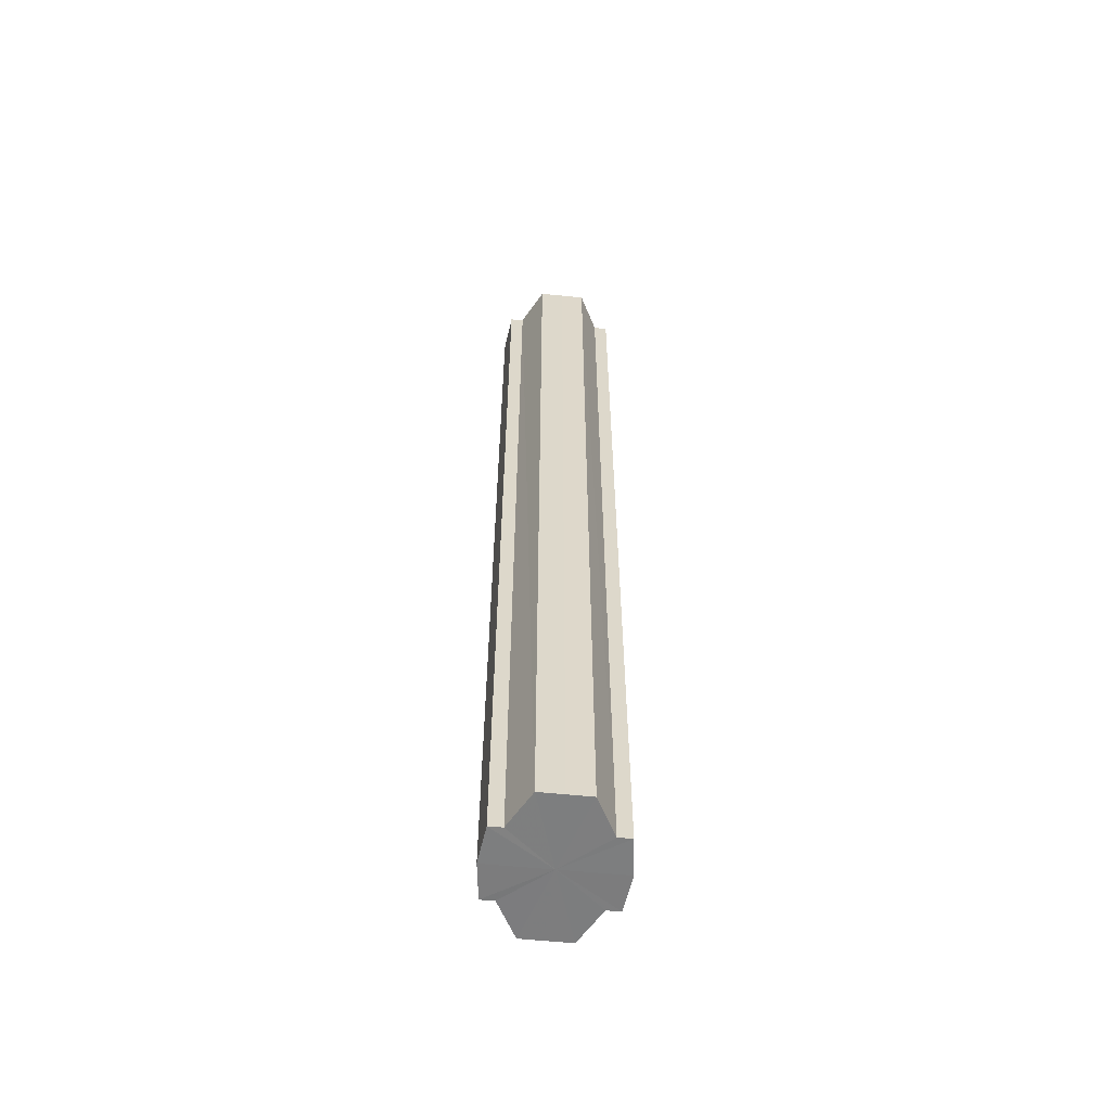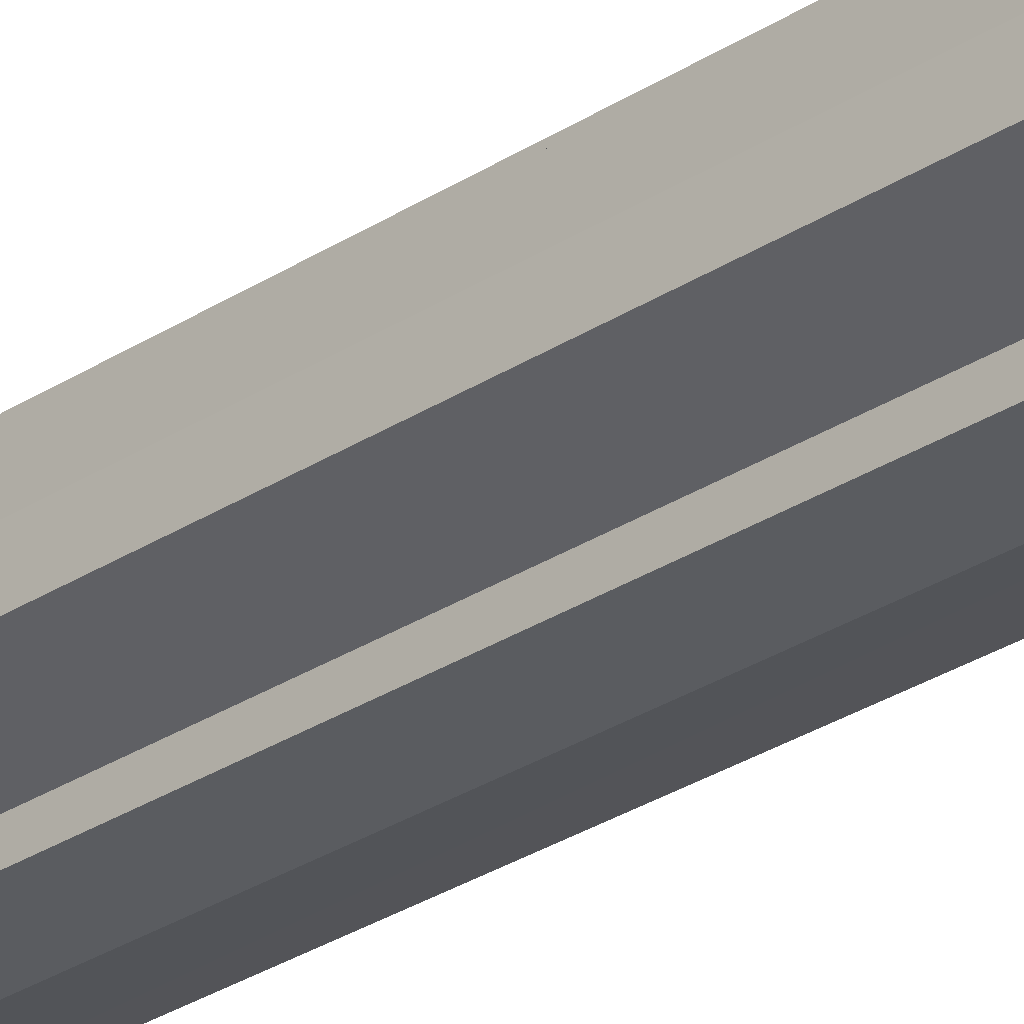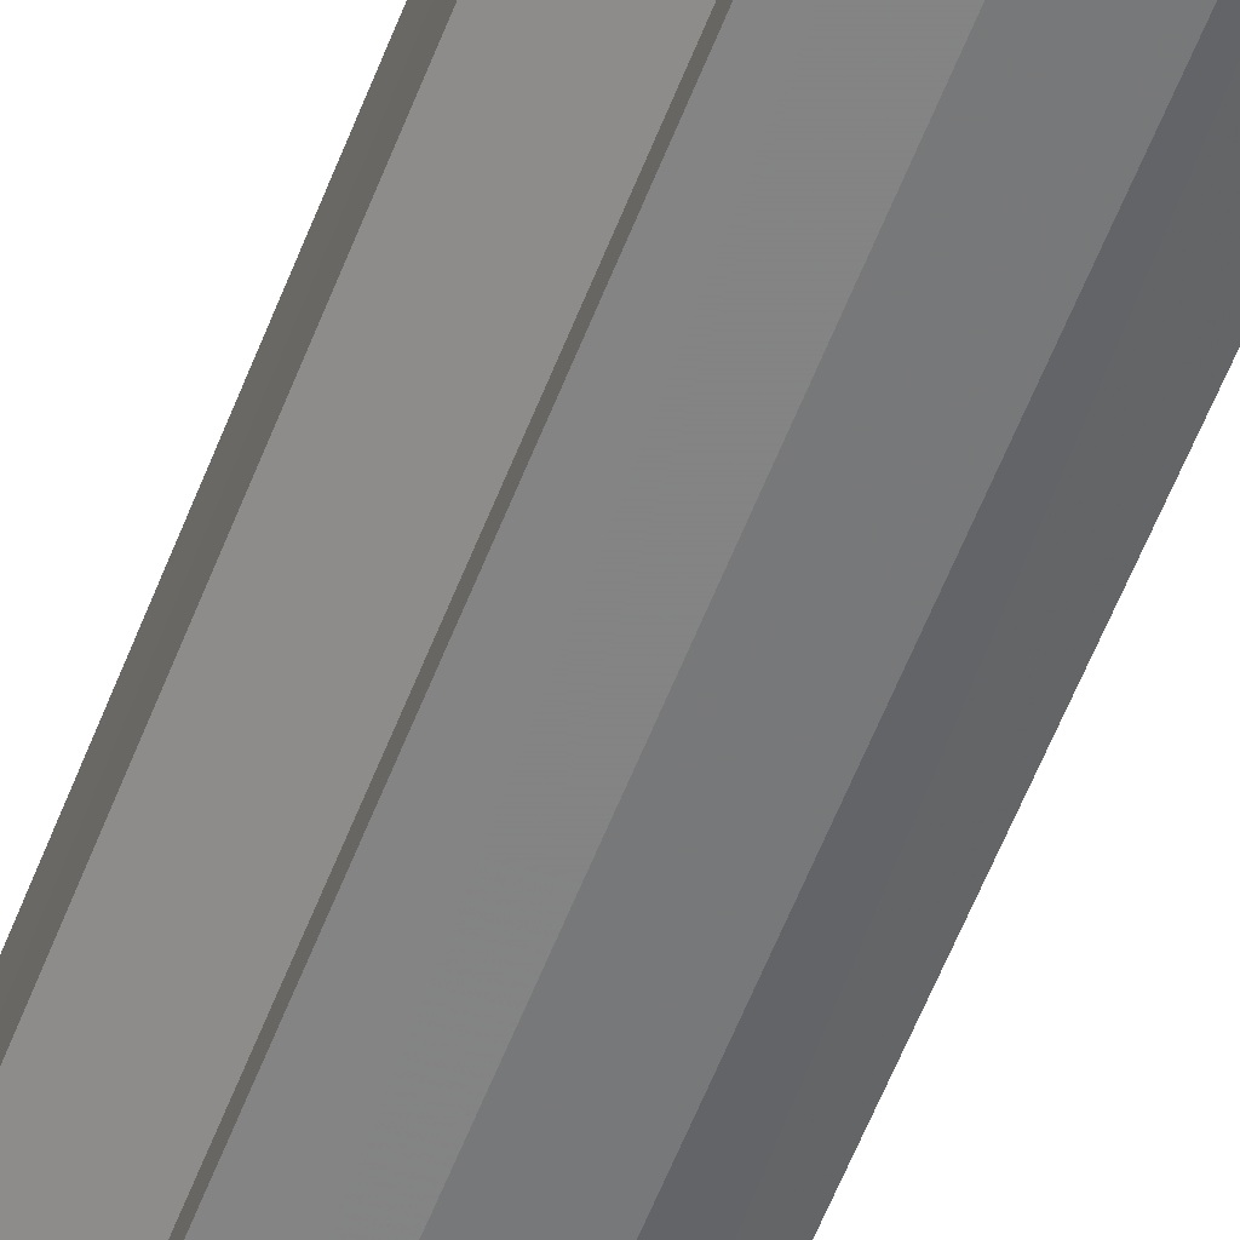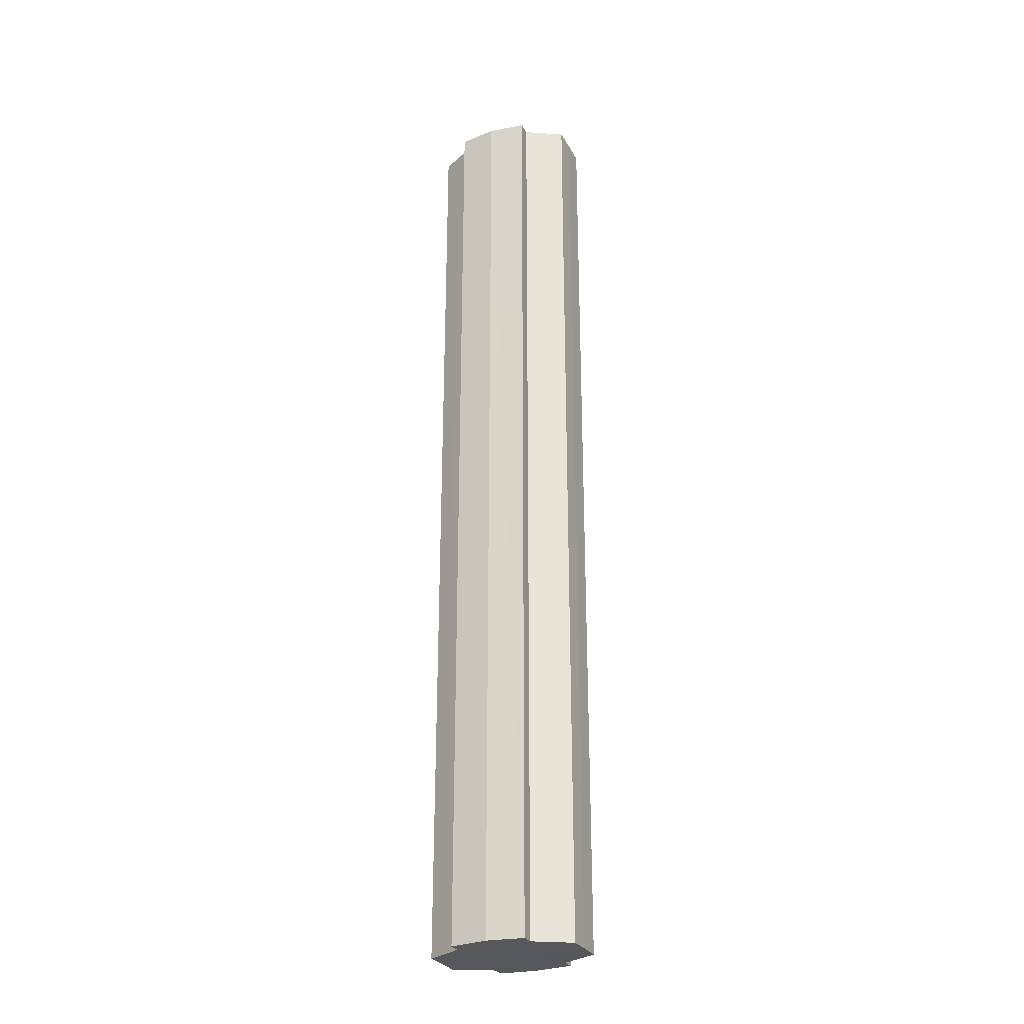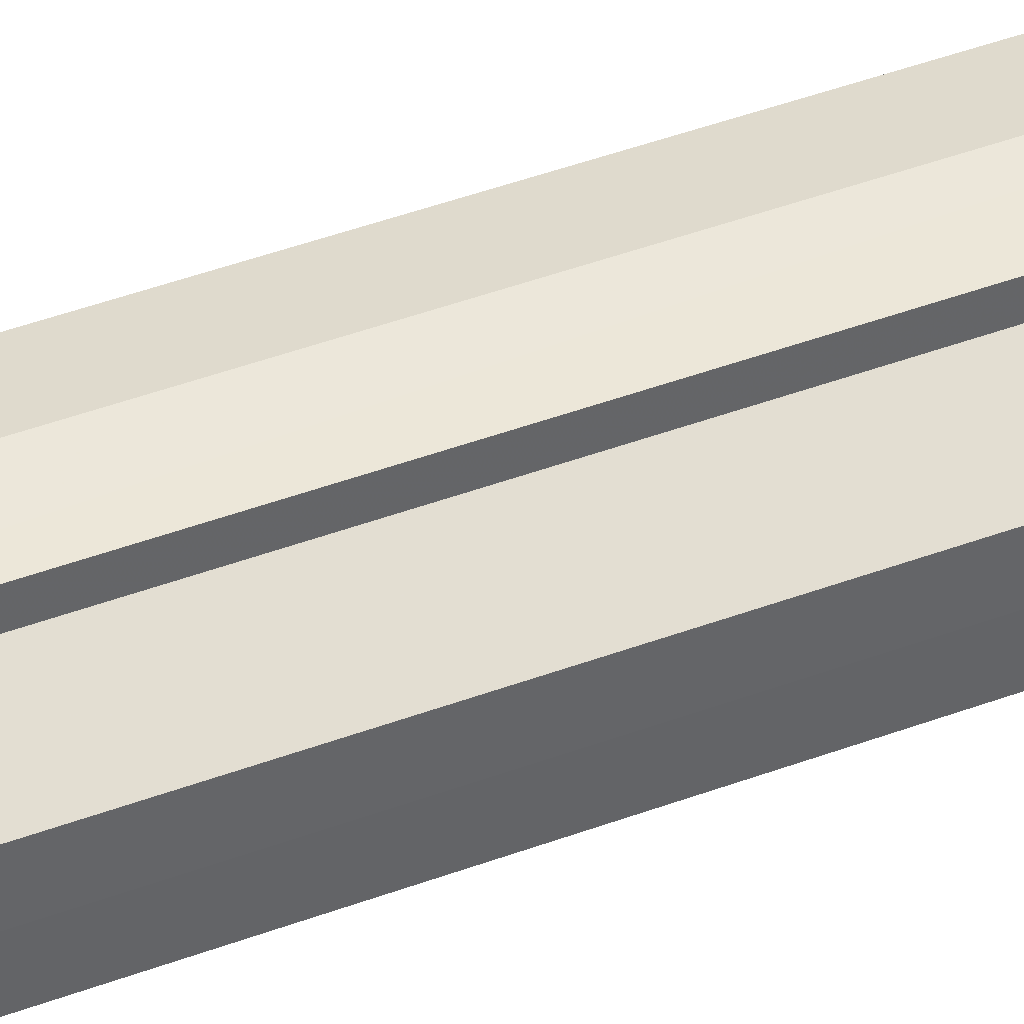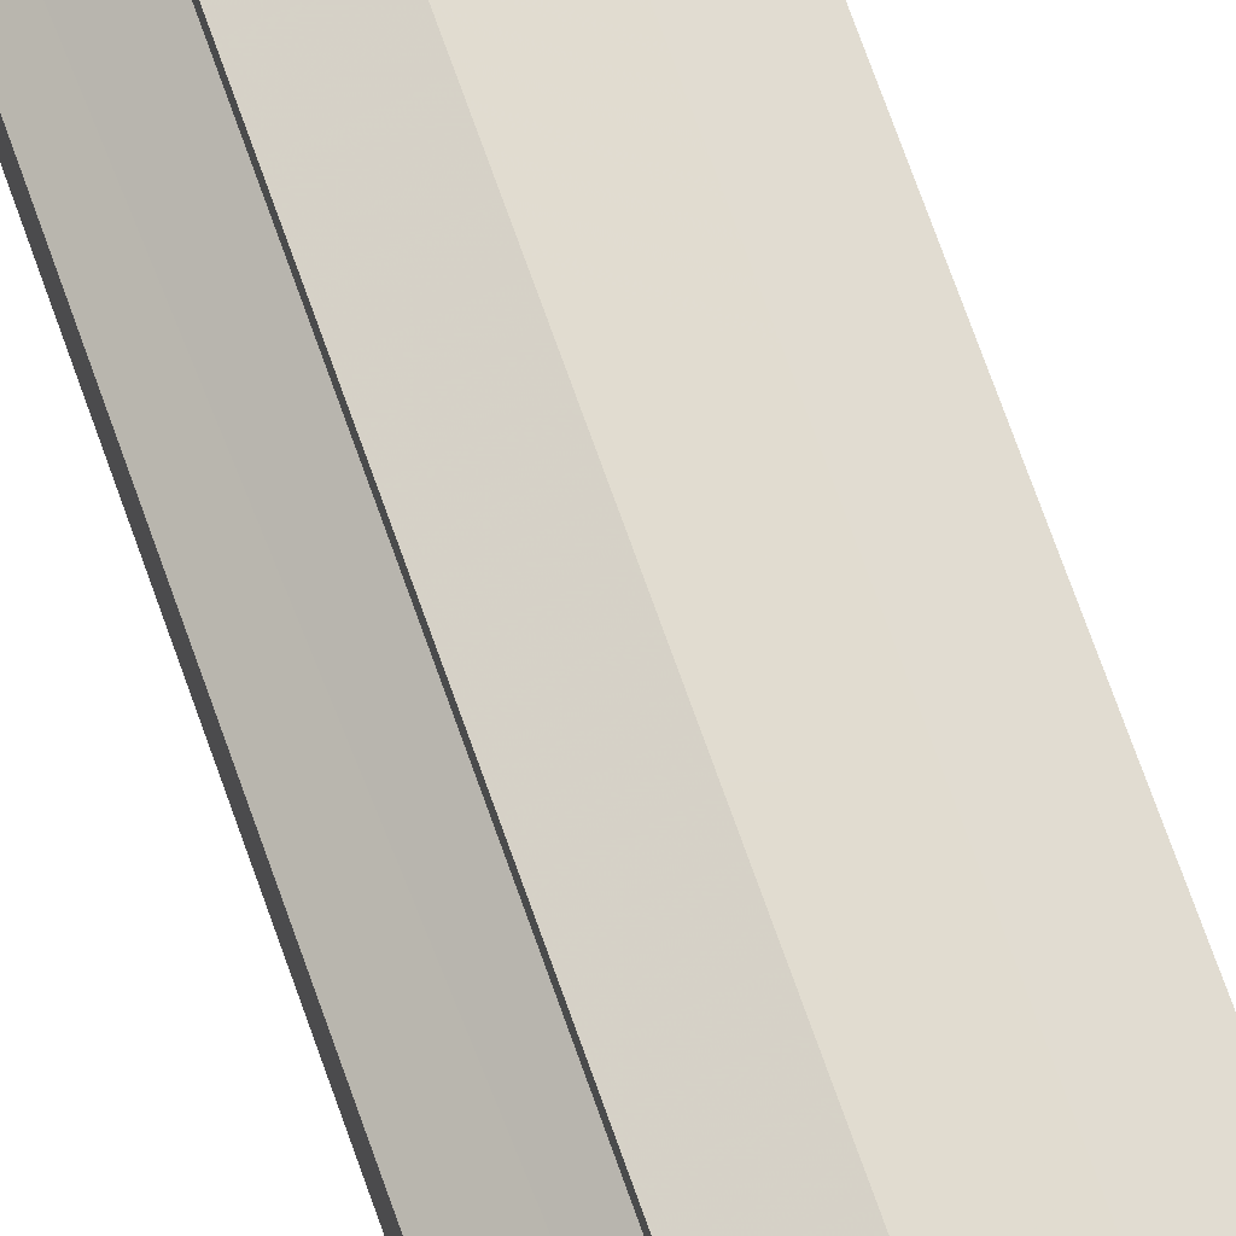
<metadata>
{"format":"obj","ext":"obj","renderer":"f3d","projection":"perspective","resolution":1024,"background":"white","views":[{"elev":-59.2,"azim":84.0,"up":"+Y"},{"elev":-28.7,"azim":-45.6,"up":"+Z"},{"elev":-59.7,"azim":-21.3,"up":"+Z"},{"elev":-28.2,"azim":-156.7,"up":"+Y"},{"elev":40.8,"azim":65.0,"up":"+Z"},{"elev":72.3,"azim":160.5,"up":"+Z"}]}
</metadata>
<code>
o 6372
v 2245 1887 7.22
v 2245 1887 7.214
v 2245 1887 7.22
v 2245 1887 7.208
v 2245 1887 7.214
v 2245 1887 7.205
v 2245 1887 7.208
v 2245 1887 7.226
v 2245 1887 7.226
v 2245 1887 7.232
v 2245 1887 7.232
v 2245 1887 7.235
v 2245 1887 7.235
v 2245 1887 7.232
v 2245 1887 7.232
v 2245 1887 7.226
v 2245 1887 7.226
v 2245 1887 7.22
v 2245 1887 7.22
v 2245 1887 7.214
v 2245 1887 7.214
v 2245 1887 7.208
v 2245 1887 7.208
v 2245 1887 7.205
v 2245 1887 7.205
v 2245 1887 7.22
v 2245 1887 7.208
v 2245 1887 7.203
v 2245 1887 7.214
v 2245 1887 7.22
v 2245 1887 7.226
v 2245 1887 7.232
v 2245 1887 7.205
v 2245 1887 7.203
v 2245 1887 7.205
v 2245 1887 7.208
v 2245 1887 7.205
v 2245 1887 7.203
v 2245 1887 7.214
v 2245 1887 7.205
v 2245 1887 7.203
v 2245 1887 7.205
v 2245 1887 7.203
v 2245 1887 7.22
v 2245 1887 7.226
v 2245 1887 7.232
v 2245 1887 7.235
v 2245 1887 7.237
v 2245 1887 7.235
v 2245 1887 7.232
v 2245 1887 7.235
v 2245 1887 7.226
v 2245 1887 7.232
v 2245 1887 7.237
v 2245 1887 7.235
v 2245 1887 7.22
v 2245 1887 7.226
v 2245 1887 7.235
v 2245 1887 7.237
v 2245 1887 7.214
v 2245 1887 7.22
v 2245 1887 7.235
v 2245 1887 7.237
v 2245 1887 7.235
v 2245 1887 7.237
v 2245 1887 7.208
v 2245 1887 7.214
v 2245 1887 7.205
v 2245 1887 7.208
v 2245 1887 7.205
v 2245 1887 7.208
v 2245 1887 7.214
v 2245 1887 7.208
v 2245 1887 7.22
v 2245 1887 7.214
v 2245 1887 7.226
v 2245 1887 7.22
v 2245 1887 7.232
v 2245 1887 7.226
v 2245 1887 7.235
v 2245 1887 7.232
v 2245 1887 7.22
v 2245 1887 7.22
v 2245 1887 7.214
v 2245 1887 7.226
v 2245 1887 7.208
v 2245 1887 7.232
v 2245 1887 7.205
v 2245 1887 7.235
v 2245 1887 7.203
v 2245 1887 7.237
v 2245 1887 7.205
v 2245 1887 7.235
v 2245 1887 7.208
v 2245 1887 7.232
v 2245 1887 7.214
v 2245 1887 7.226
v 2245 1887 7.22
f 1 2 3
f 2 4 5
f 4 6 7
f 8 1 9
f 10 8 11
f 12 10 13
f 13 14 15
f 15 16 17
f 17 18 19
f 19 20 21
f 21 22 23
f 23 24 25
f 26 24 27
f 26 28 24
f 26 27 29
f 26 29 30
f 26 30 31
f 26 31 32
f 26 33 28
f 34 33 35
f 26 36 33
f 37 38 34
f 26 39 36
f 40 41 37
f 41 42 43
f 26 44 39
f 26 45 44
f 26 46 45
f 26 47 46
f 26 48 47
f 26 49 48
f 26 32 49
f 50 47 51
f 52 53 50
f 54 49 55
f 56 57 52
f 58 59 54
f 60 61 56
f 62 63 58
f 63 64 65
f 66 67 60
f 68 69 66
f 70 71 68
f 71 72 73
f 72 74 75
f 74 76 77
f 76 78 79
f 78 80 81
f 82 83 84
f 82 85 83
f 82 84 86
f 82 87 85
f 82 86 88
f 82 89 87
f 82 88 90
f 82 91 89
f 82 90 92
f 82 93 91
f 82 92 94
f 82 95 93
f 82 94 96
f 82 97 95
f 82 96 98
f 82 98 97

</code>
